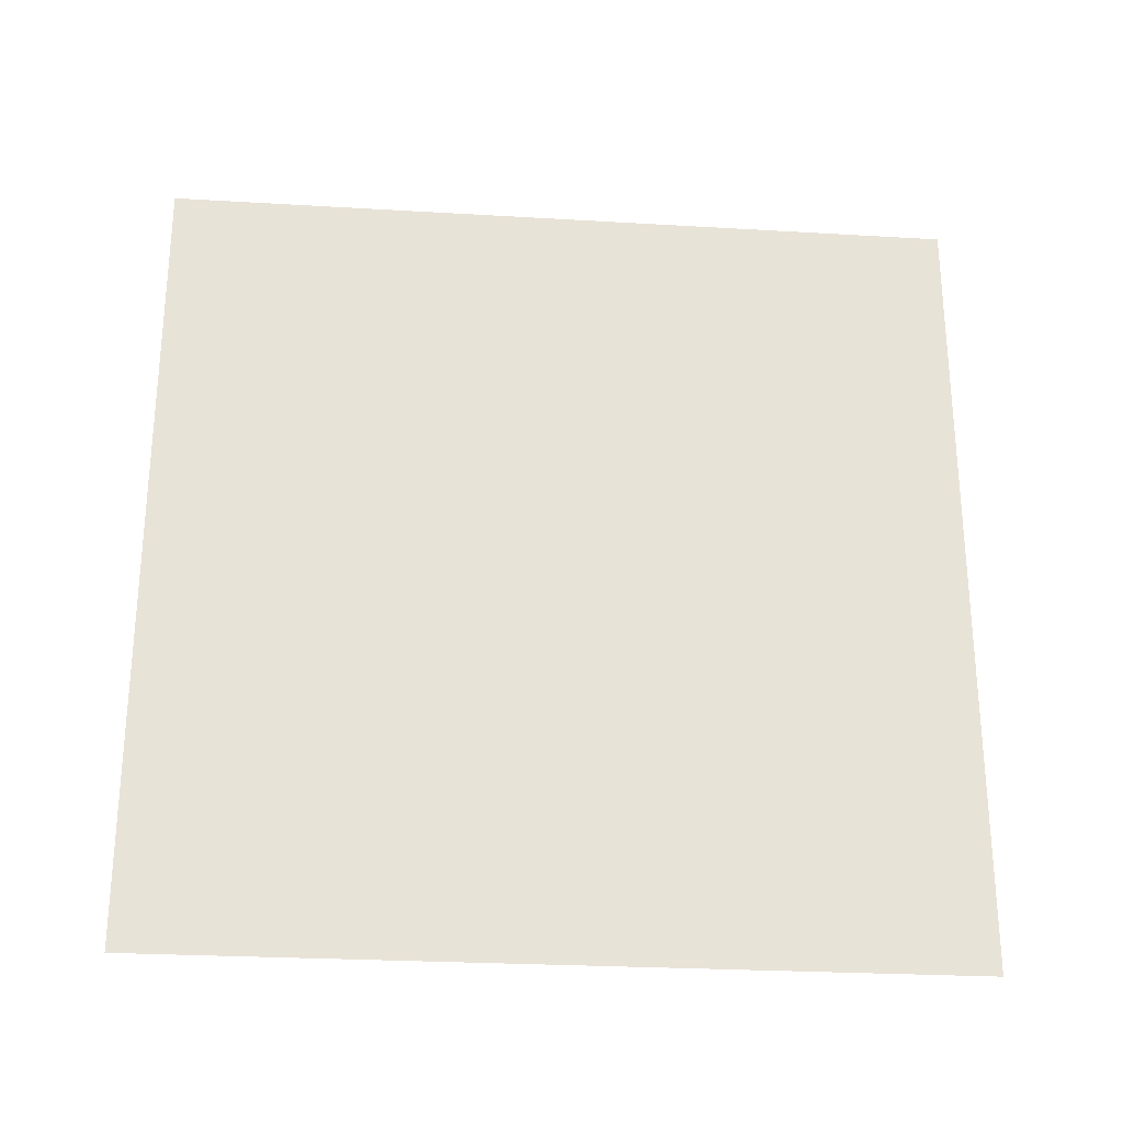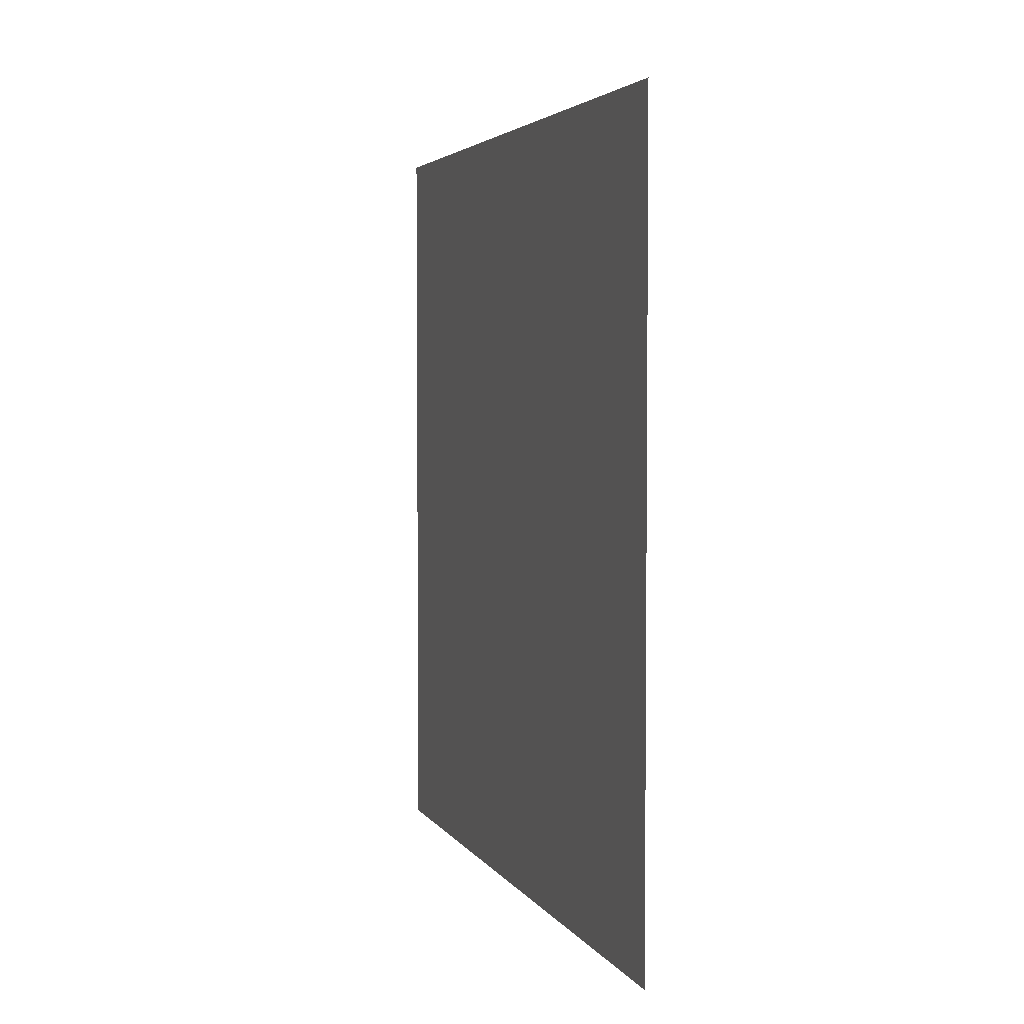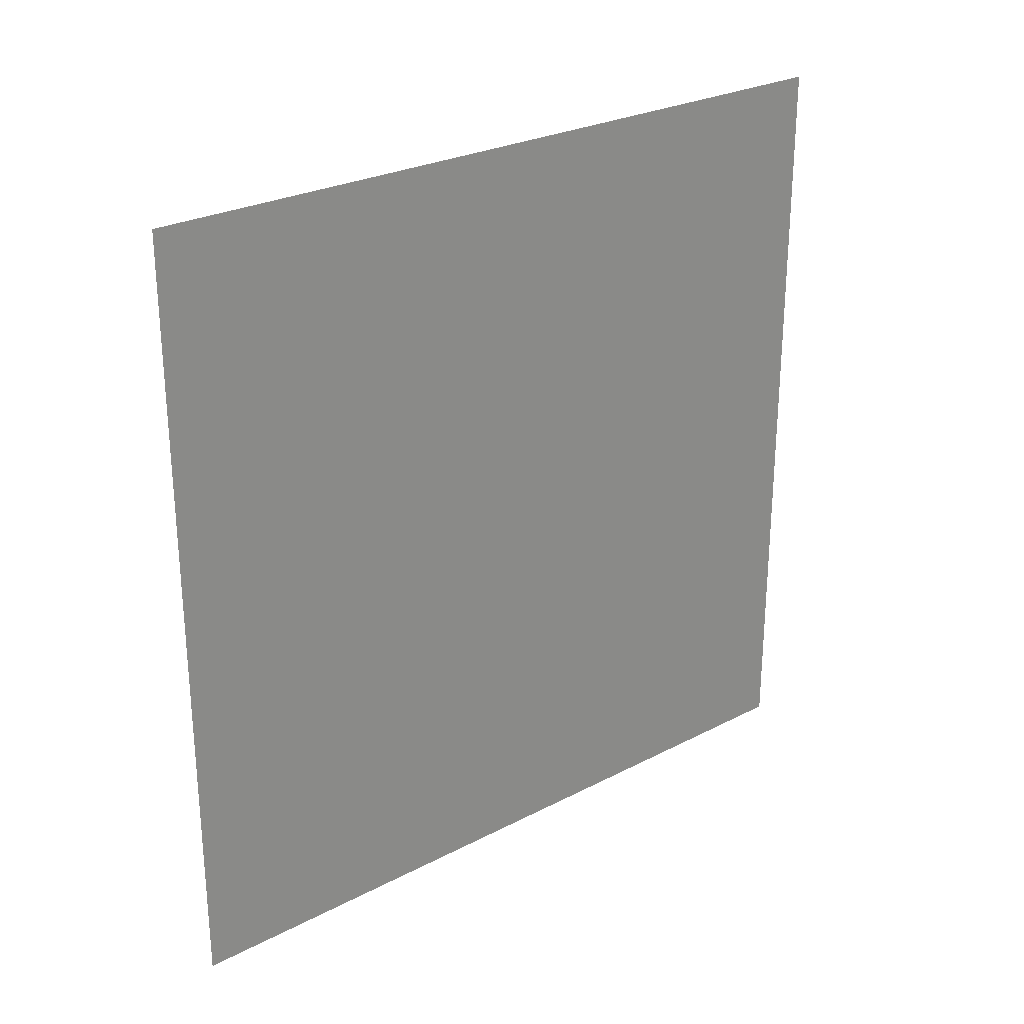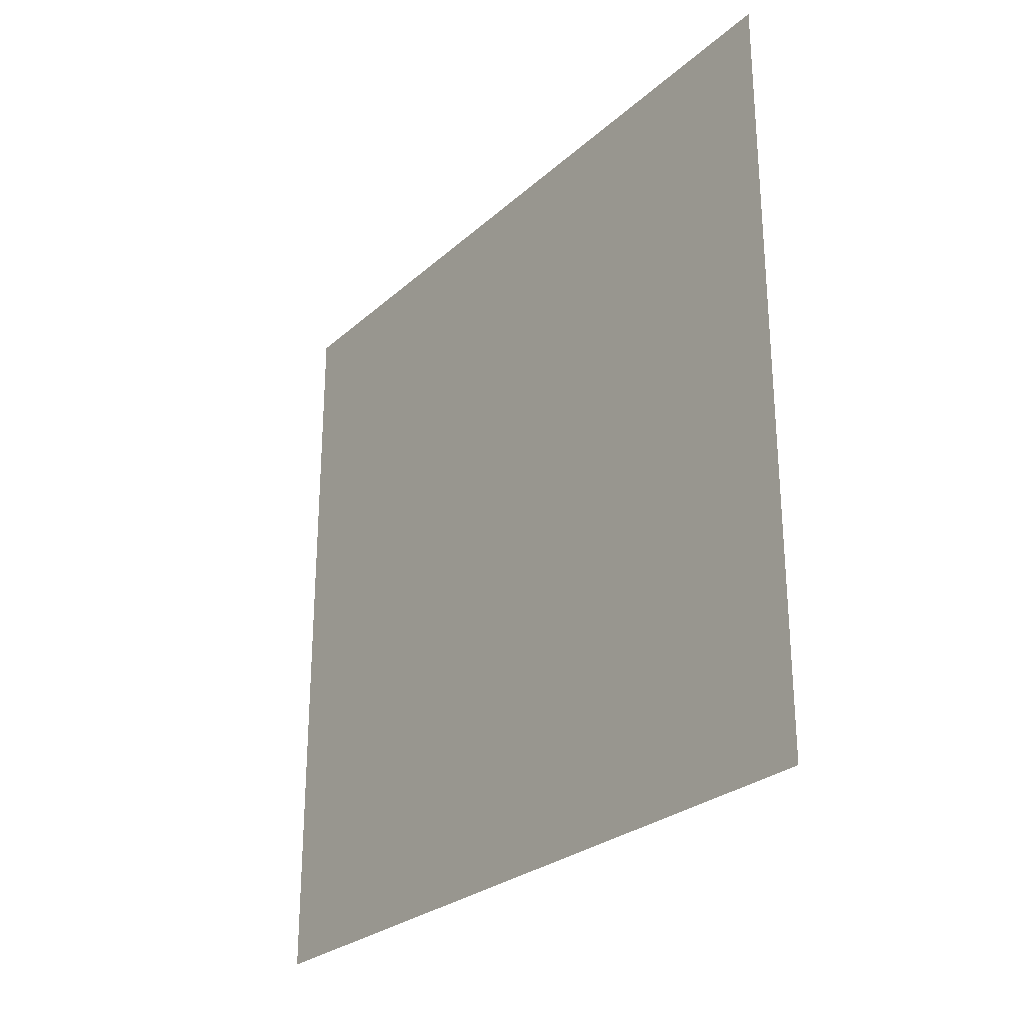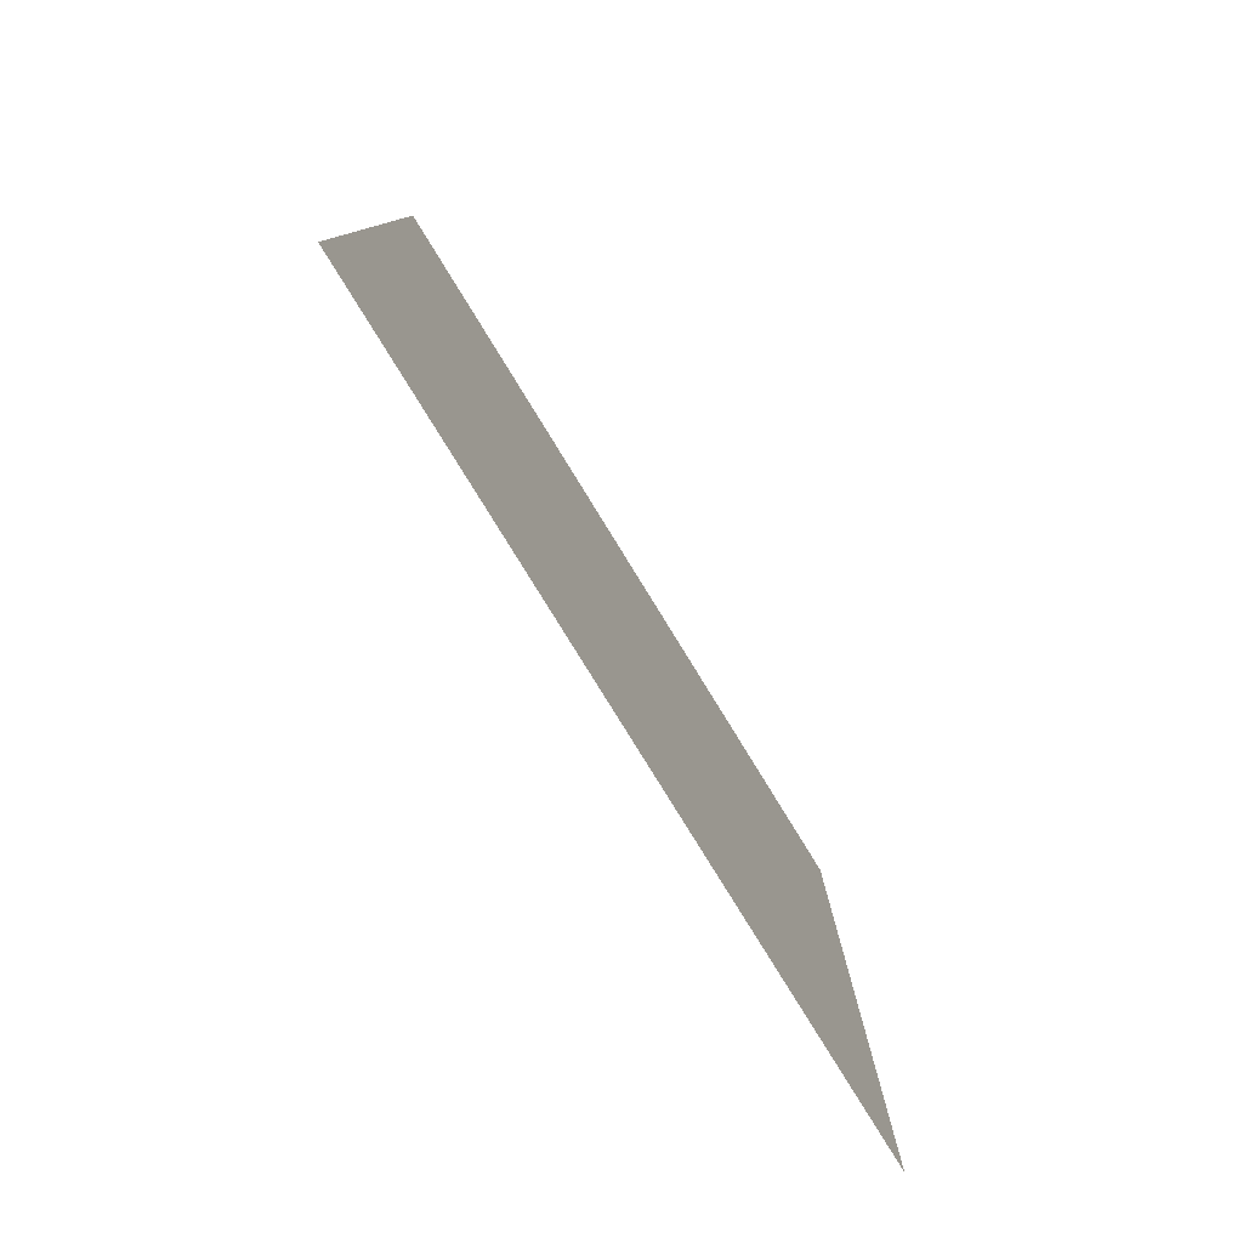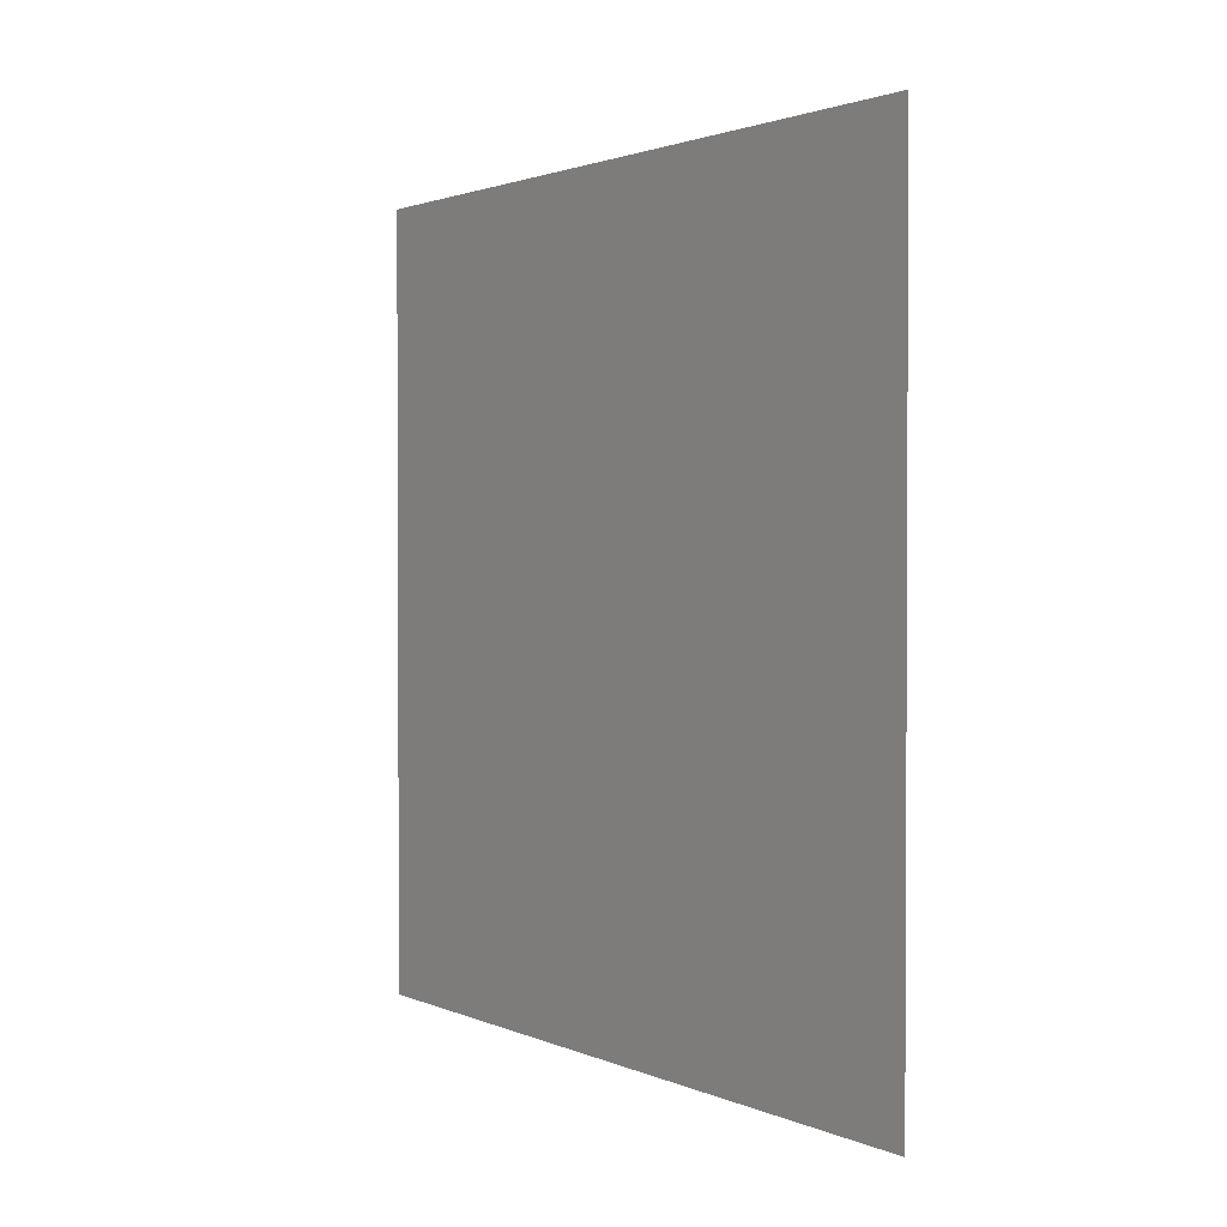
<metadata>
{"format":"obj","ext":"obj","renderer":"f3d","projection":"perspective","resolution":1024,"background":"white","views":[{"elev":-26.6,"azim":-95.3,"up":"+Z"},{"elev":3.7,"azim":162.9,"up":"+Z"},{"elev":26.7,"azim":-129.1,"up":"+Z"},{"elev":-27.0,"azim":-36.6,"up":"+Y"},{"elev":-79.5,"azim":31.6,"up":"+Z"},{"elev":1.7,"azim":146.7,"up":"+Y"}]}
</metadata>
<code>
o group_0
v -0.00016 0.04 -0.04
v -0.01016 -0.04 -0.04
v -0.01016 0.04 -0.04
v -0.00016 -0.04 -0.04
v -0.00016 -0.04 -0.04
v -0.00016 0.04 -0.04
v -0.01016 -0.04 -0.04
v -0.01016 0.04 -0.04
v -0.01016 -0.04 -0.04
v -0.01016 0.04 -0.04
v -0.00016 0.04 -0.04
v -0.00016 -0.04 -0.04
v -0.01016 0.04 -0.04
v -0.01016 -0.04 0.04
v -0.01016 0.04 0.04
v -0.01016 -0.04 -0.04
v -0.01016 -0.04 -0.04
v -0.01016 0.04 -0.04
v -0.01016 -0.04 0.04
v -0.01016 0.04 0.04
v -0.01016 0.04 0.04
v -0.01016 -0.04 0.04
v -0.00016 0.04 -0.04
v -0.01016 0.04 0.04
v -0.00016 0.04 0.04
v -0.01016 0.04 -0.04
v -0.01016 0.04 -0.04
v -0.00016 0.04 -0.04
v -0.01016 0.04 0.04
v -0.00016 0.04 0.04
v -0.00016 0.04 0.04
v -0.00016 0.04 0.04
v -0.00016 0.03001 0.03001
v -0.00016 0.04 -0.04
v -0.00016 -0.04 0.04
v -0.00016 -0.03 0.03001
v -0.00016 -0.03 -0.03
v -0.00016 0.03001 -0.03
v -0.00016 -0.04 -0.04
v -0.00016 -0.04 0.04
v -0.00016 -0.03 -0.03
v -0.00016 -0.04 -0.04
v -0.00016 0.03001 -0.03
v -0.00016 0.03001 0.03001
v -0.00016 0.04 -0.04
v -0.00016 -0.03 0.03001
v -0.00016 0.04 0.04
v -0.00016 -0.04 0.04
v -0.00016 -0.03 0.03001
v -0.00016 -0.03 -0.03
v -0.00016 0.03001 0.03001
v -0.00016 0.03001 -0.03
v -0.01016 -0.04 -0.04
v -0.00016 -0.04 0.04
v -0.01016 -0.04 0.04
v -0.00016 -0.04 -0.04
v -0.00016 -0.04 -0.04
v -0.01016 -0.04 -0.04
v -0.00016 -0.04 0.04
v -0.01016 -0.04 0.04
v -0.00016 -0.04 0.04
v -0.01016 0.04 0.04
v -0.01016 -0.04 0.04
v -0.00016 0.04 0.04
v -0.00016 0.04 0.04
v -0.00016 -0.04 0.04
v -0.01016 0.04 0.04
v -0.01016 -0.04 0.04
f 1 2 3
f 2 1 4
f 5 6 7
f 8 7 6
f 13 14 15
f 14 13 16
f 17 18 19
f 20 19 18
f 23 24 25
f 24 23 26
f 27 28 29
f 30 29 28
f 32 33 34
f 33 32 35
f 33 35 36
f 36 35 37
f 34 38 39
f 38 34 33
f 39 38 37
f 39 37 35
f 40 41 42
f 41 43 42
f 44 45 43
f 42 43 45
f 41 40 46
f 46 40 44
f 40 47 44
f 45 44 47
f 53 54 55
f 54 53 56
f 57 58 59
f 60 59 58
f 61 62 63
f 62 61 64
f 65 66 67
f 68 67 66
o image_0
v -0.00016 0.03001 -0.03
v -0.00016 0.03001 0.03001
v -0.00016 -0.03 -0.03
v -0.00016 -0.03 0.03001
v -0.00016 -0.03 -0.03
v -0.00016 0.03001 0.03001
v -0.00016 0.03001 -0.03
v -0.00016 -0.03 0.03001
f 69 70 71
f 72 71 70
f 73 74 75
f 74 73 76

</code>
